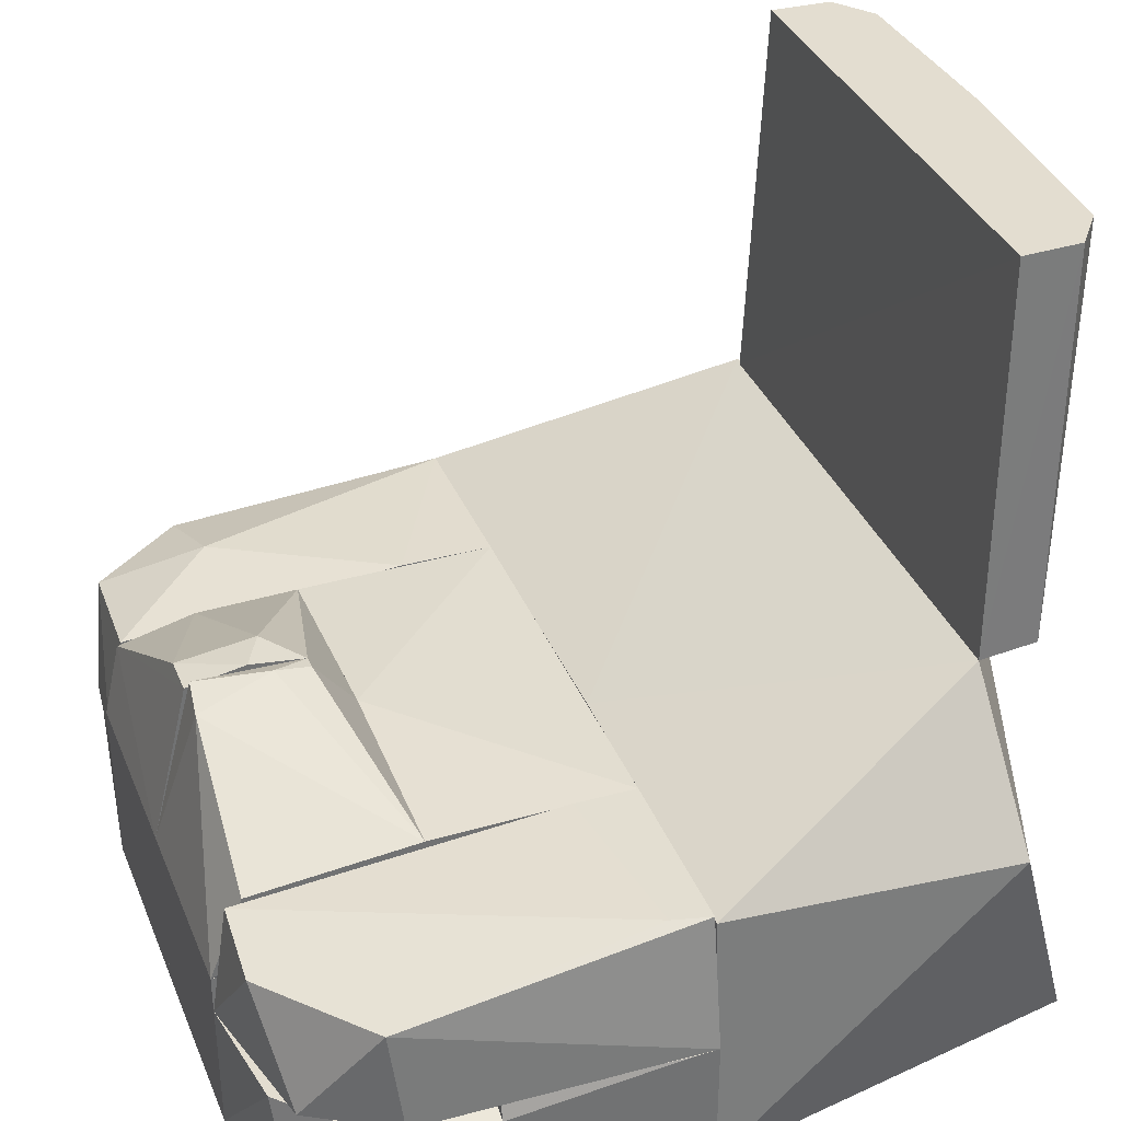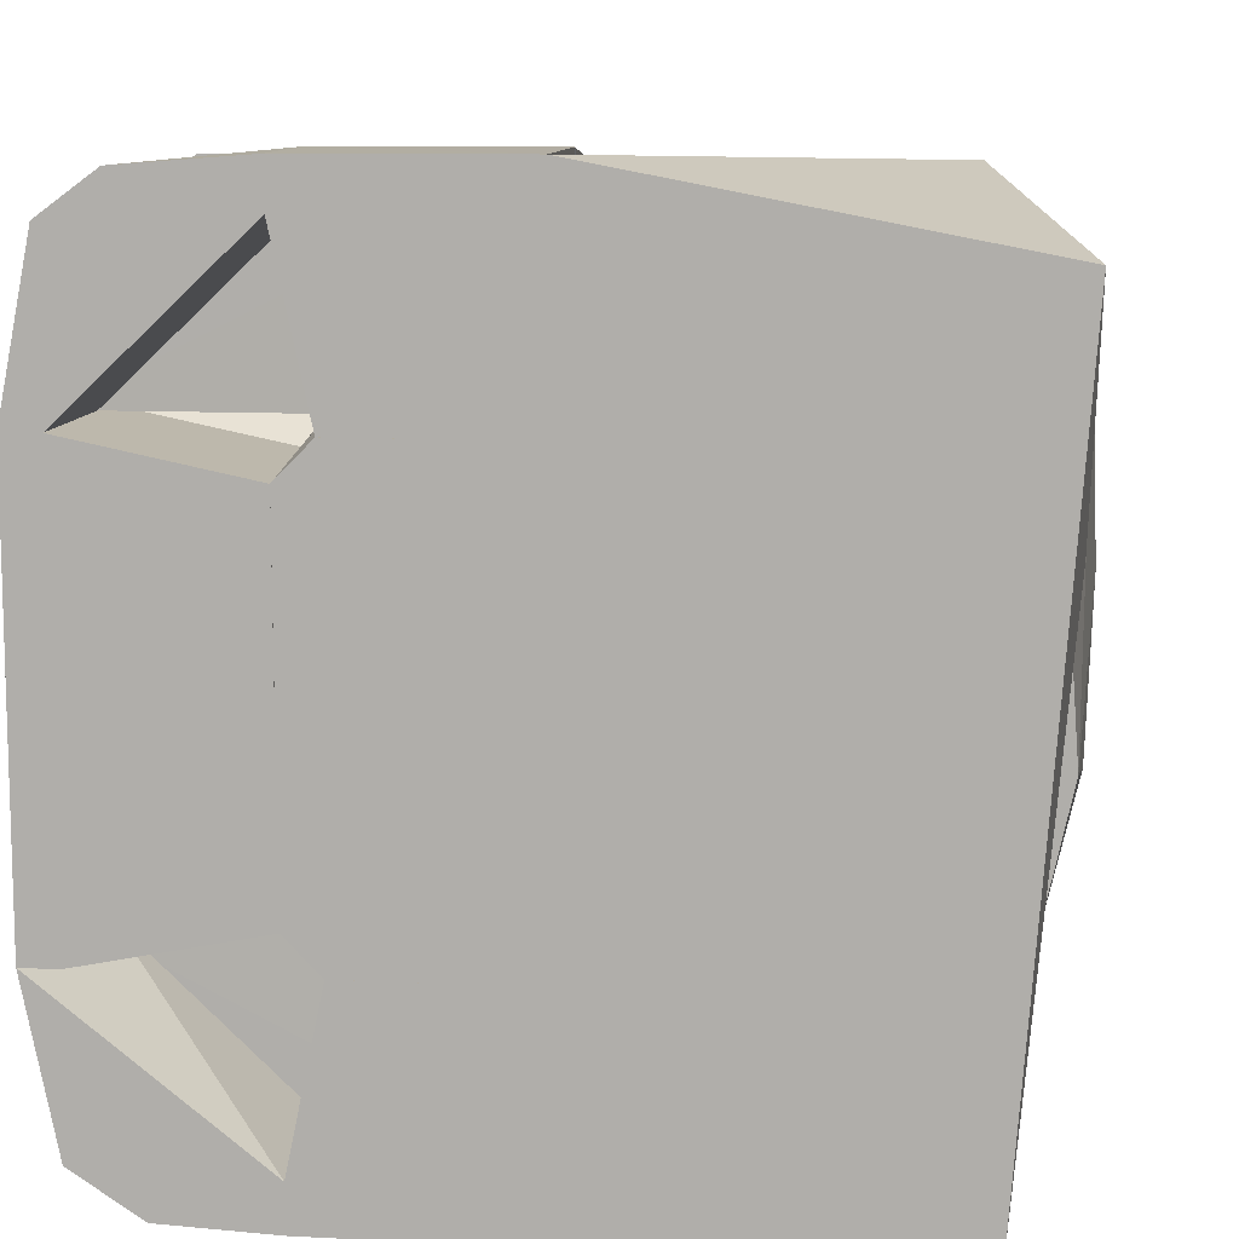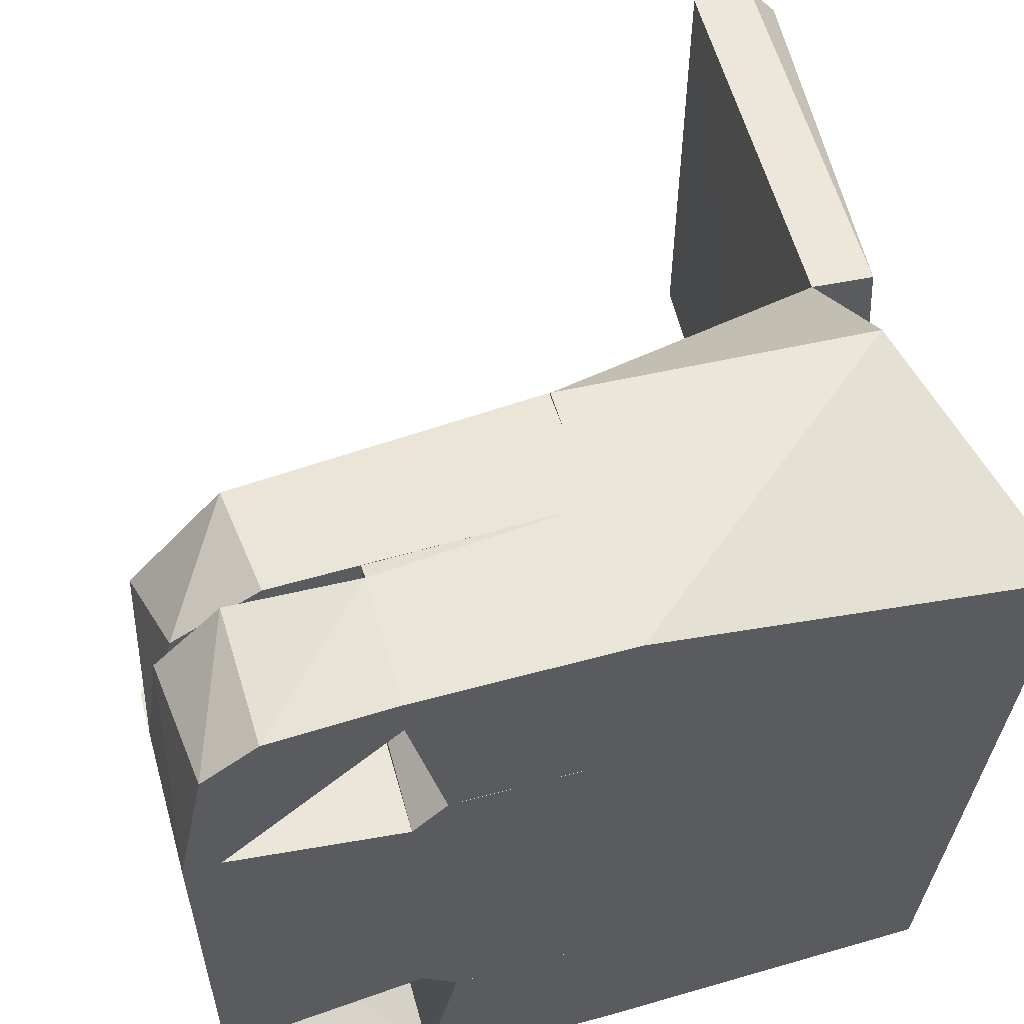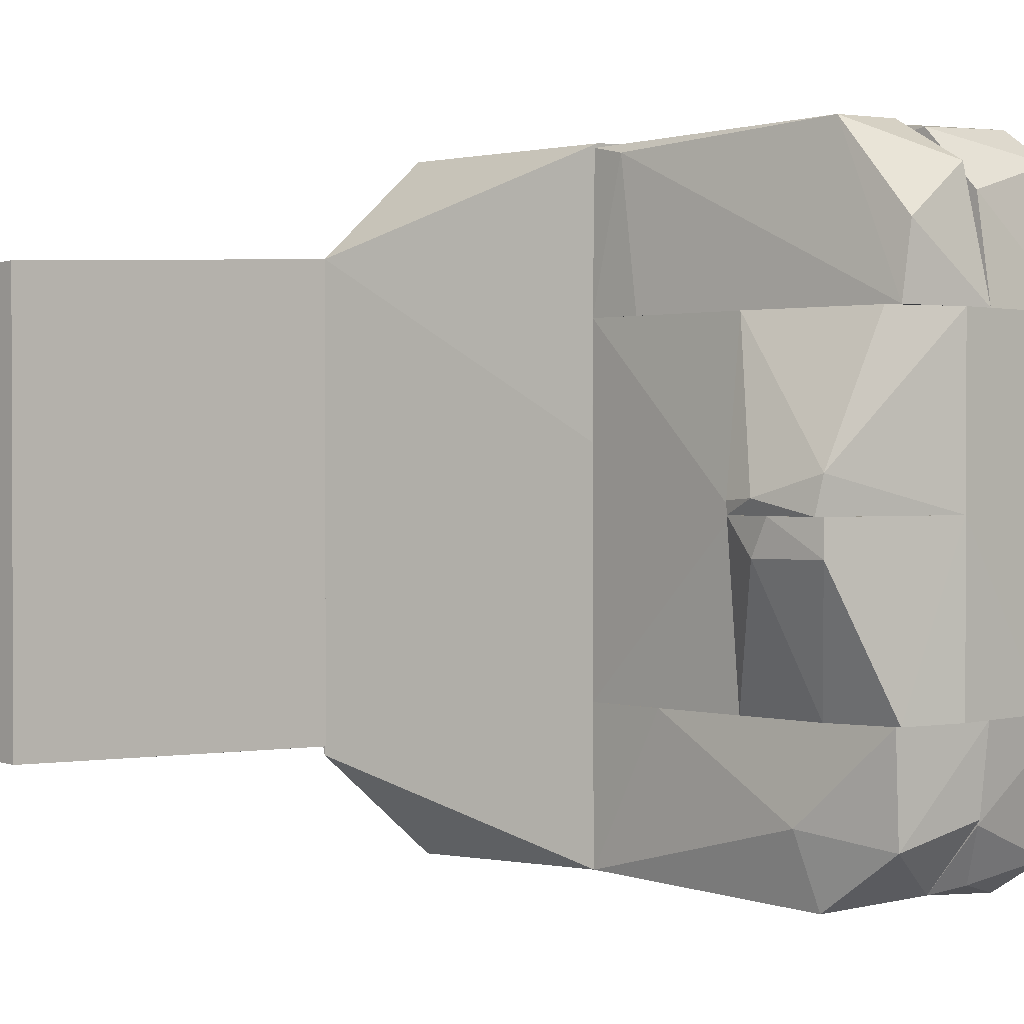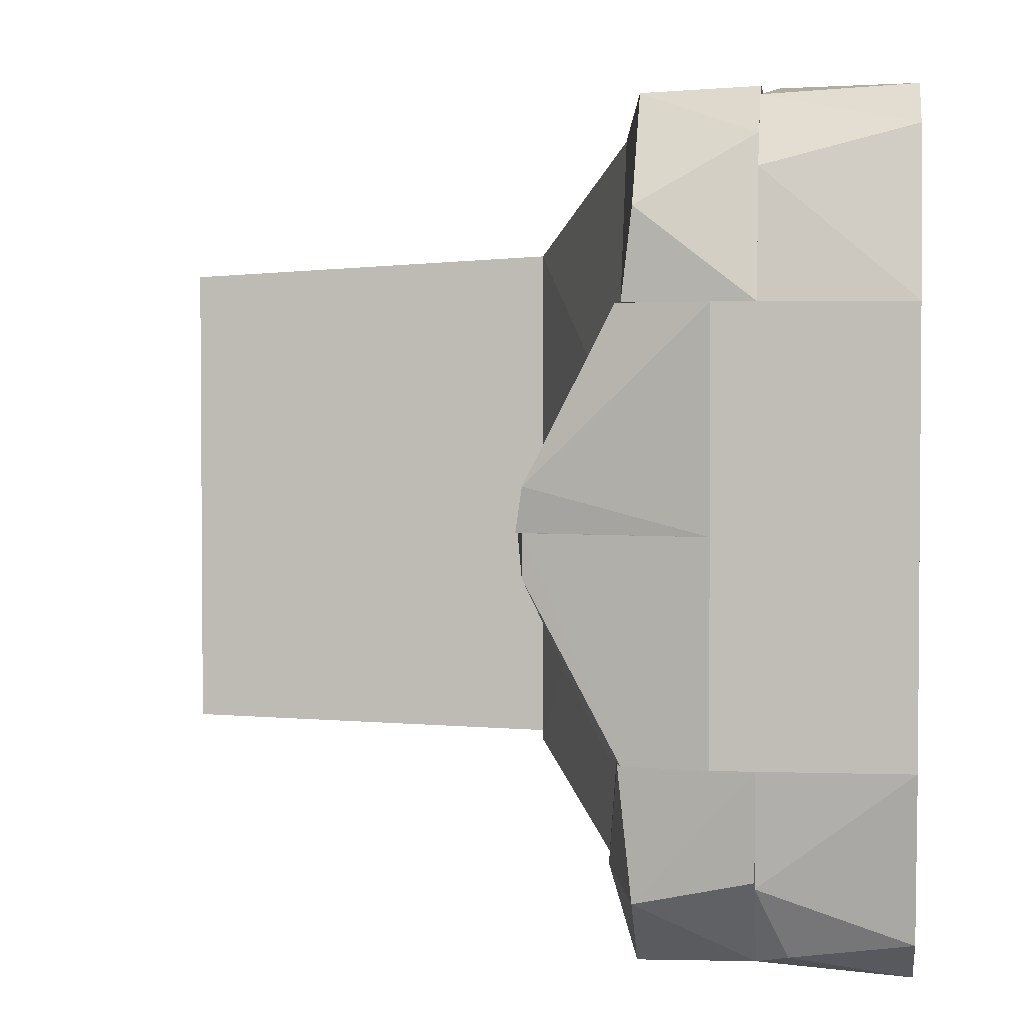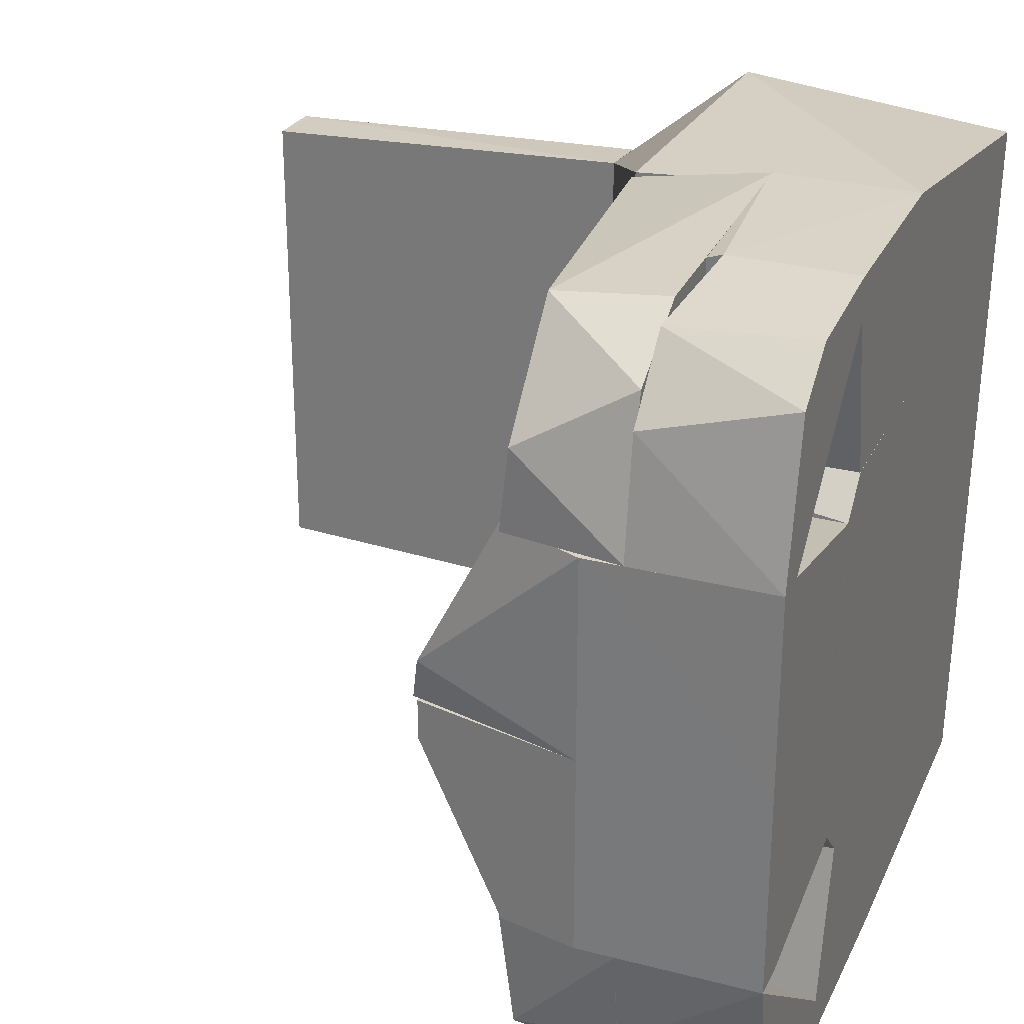
<metadata>
{"format":"obj","ext":"obj","renderer":"f3d","projection":"perspective","resolution":1024,"background":"white","views":[{"elev":35.5,"azim":159.6,"up":"+Z"},{"elev":10.5,"azim":-172.7,"up":"+Y"},{"elev":57.8,"azim":164.3,"up":"+Y"},{"elev":1.2,"azim":45.9,"up":"+Y"},{"elev":2.9,"azim":96.8,"up":"+Y"},{"elev":28.2,"azim":111.5,"up":"+Y"}]}
</metadata>
<code>
g IVCON
v 0.3075 -0.2942 -1e-06
v 0.1662 -0.3333 0
v 0.3332 -0.1667 -1e-06
v 0.1662 -0.3333 0.1021
v 0.1662 -0.2979 0.1146
v 0.1662 -0.2979 0
v 0.2716 -0.3162 0.1146
v 0.3334 -0.1667 0.1146
v 0.2539 -0.3292 -0
v 0.2943 -0.308 0.09065
v 0.3225 -0.253 0.1146
v 0.3048 -0.1667 0.1146
v 0.1664 0.2979 0.1145
v 0.3333 0.1667 0.1145
v 0.2665 0.3184 0.1145
v 0.3084 0.293 -0
v 0.3048 0.1667 0
v 0.1664 0.333 -1e-06
v 0.1664 0.3334 0.1021
v 0.3332 0.1667 0
v 0.3192 0.2629 0.1145
v 0.1664 0.2979 0
v 0.2642 0.3254 0
v 0.3048 0.1667 0.1145
v 0.01642 -0.3334 0.1155
v -0.000975 -0.3333 0
v -0.000975 -0.1667 0
v 0.1662 -0.3288 0.1155
v 0.1386 -0.1667 0.1155
v 0.1386 -0.1667 0
v -0.000975 -0.3334 0.1155
v 0.1662 -0.2979 0.1155
v 0.1386 0.1667 0.1156
v 0.1664 0.3287 0.1156
v -0.000975 0.3334 0.1156
v -0.000975 0.1667 0
v 0.1386 0.1667 0.000152
v -0.000975 0.3333 0
v 0.1664 0.2979 0.1156
v 0.01578 0.3334 0.1156
v 0.3001 0.03396 0.2849
v 0.2955 0 0.2903
v 0.3334 0 0.1472
v 0.2337 0.01388 0.2944
v 0.3334 0.1667 0.1472
v 0.1664 -0 0.2373
v 0.1664 0.1384 0.1472
v 0.1664 0.1667 0.2
v 0.3056 0.1667 0.2171
v 0.1664 0.1667 0.2291
v 0.2036 0.01194 0.2887
v 0.2035 -0 0.288
v 0.3334 -0.1667 0.1471
v 0.1662 -0.1386 0.1471
v 0.3334 0 0.1471
v 0.1662 -0.1667 0.2292
v 0.2527 -0.1667 0.2275
v 0.1662 -0 0.237
v 0.2502 -0 0.2942
v 0.3187 -0.1667 0.2113
v 0.3003 -0.03322 0.285
v 0.3002 0 0.285
v 0.2332 -0.03386 0.293
v 0.3333 0 0
v 0.1664 0 0
v 0.1664 0.1384 0
v 0.3048 0.1667 0.1472
v 0.173 0.1317 0.1472
v 0.3334 -0.1667 0.04034
v 0.1662 0 0
v 0.1662 -0.1386 0
v 0.3048 -0.1667 0.1471
v 0.3048 -0.1667 0
v 0.173 -0.1317 0.1471
v -0.000975 -0.3131 0.2285
v -0.000975 -0.1667 0.2306
v 0.0771 -0.1667 0.2311
v 0.3157 -0.1667 0.2141
v 0.3111 -0.2682 0.2037
v 0.2324 -0.3259 0.205
v 0.3245 -0.2482 0.1146
v 0.222 -0.255 0.2274
v 0.3051 0.2876 0.1145
v 0.3218 0.2355 0.2037
v 0.05122 0.1667 0.2312
v 0.3186 0.1667 0.2119
v 0.03138 0.3072 0.2295
v 0.2467 0.3225 0.2035
v -0.000975 0.1667 0.2308
v -0.000975 0.314 0.2284
v 0.2364 0.3279 0.1145
v -0.3298 -0.1727 0.6562
v -0.255 0.2083 0.6562
v -0.3293 0.1747 0.6562
v -0.3357 -0.0121 0.6562
v -0.255 -0.2083 0.6562
v -0.2452 0.2258 0.3281
v -0.2938 -0.2229 0.3281
v -0.2967 0.2205 0.3281
v -0.2447 -0.2171 0.3281
v -0.3202 -0.102 0.3281
v -0.3055 -0.2064 0.6562
v -0.305 0.2063 0.6562
v 0.1664 0.1667 0.2291
v 0.1662 -0.1667 0.2292
v 0.1386 0.1667 0
v 0.1386 -0.1667 0
v 0.1664 0.1667 0.2
v -0.2463 -0.2253 0.3281
v -0.3211 0.04661 0.3281
v -0.278 -0.3189 -1e-06
v -0.3218 0.2724 -1e-06
v -0.000975 0.05938 0.2319
v -0.000975 0.3182 0.2254
v -0.2486 0.3228 0.2105
v -0.2352 -0.326 0.2115
f 1 2 3
f 4 5 2
f 6 3 2
f 6 2 5
f 7 5 4
f 7 8 5
f 9 4 2
f 9 7 4
f 9 10 7
f 9 2 1
f 9 1 10
f 11 8 7
f 11 7 10
f 11 10 1
f 11 3 8
f 11 1 3
f 12 3 6
f 12 6 5
f 12 8 3
f 12 5 8
f 13 14 15
f 16 17 18
f 19 13 15
f 19 18 13
f 20 14 17
f 20 17 16
f 21 14 20
f 21 20 16
f 21 15 14
f 21 16 15
f 22 17 13
f 22 13 18
f 22 18 17
f 23 18 19
f 23 19 15
f 23 15 16
f 23 16 18
f 24 13 17
f 24 17 14
f 24 14 13
f 2 25 26
f 2 26 27
f 28 29 25
f 30 27 29
f 30 2 27
f 31 25 29
f 31 29 27
f 31 27 26
f 31 26 25
f 6 28 2
f 6 2 30
f 6 30 29
f 32 29 28
f 32 28 6
f 32 6 29
f 4 25 2
f 4 2 28
f 4 28 25
f 33 34 35
f 33 35 36
f 33 36 37
f 38 18 36
f 38 36 35
f 22 18 34
f 22 37 36
f 22 36 18
f 39 33 37
f 39 37 22
f 39 34 33
f 39 22 34
f 19 18 38
f 19 38 35
f 19 34 18
f 40 35 34
f 40 34 19
f 40 19 35
f 41 42 43
f 42 41 44
f 45 41 43
f 46 43 42
f 47 43 46
f 47 46 48
f 47 48 45
f 47 45 43
f 49 41 45
f 49 45 48
f 50 49 48
f 50 44 41
f 50 41 49
f 50 48 46
f 51 44 50
f 51 50 46
f 52 46 42
f 52 51 46
f 52 42 44
f 52 44 51
f 53 54 55
f 53 56 54
f 53 57 56
f 58 59 55
f 58 55 54
f 58 54 56
f 60 57 53
f 60 61 57
f 60 53 55
f 62 61 60
f 62 60 55
f 62 55 59
f 62 59 61
f 52 59 58
f 52 58 56
f 63 59 52
f 63 52 56
f 63 56 57
f 63 57 61
f 63 61 59
f 20 64 65
f 64 20 45
f 43 65 64
f 43 64 45
f 47 43 45
f 66 20 65
f 66 65 47
f 67 66 47
f 67 45 20
f 67 47 45
f 17 20 66
f 17 66 67
f 17 67 20
f 68 65 43
f 68 43 47
f 68 47 65
f 69 64 55
f 70 64 71
f 70 71 54
f 70 55 64
f 53 69 55
f 53 55 54
f 3 71 64
f 3 64 69
f 72 54 71
f 72 53 54
f 72 3 53
f 73 71 3
f 73 3 72
f 73 72 71
f 74 54 55
f 74 55 70
f 74 70 54
f 75 76 31
f 76 75 77
f 7 31 8
f 78 76 77
f 78 8 76
f 78 79 8
f 29 31 76
f 29 76 8
f 29 8 31
f 80 7 79
f 80 75 31
f 80 31 7
f 81 8 79
f 81 79 7
f 81 7 8
f 82 75 80
f 82 80 79
f 82 79 78
f 82 77 75
f 82 78 77
f 14 83 84
f 14 33 35
f 14 85 33
f 86 85 14
f 86 14 84
f 86 87 85
f 88 87 86
f 88 86 84
f 88 84 83
f 89 85 87
f 89 35 33
f 89 33 85
f 90 35 89
f 90 89 87
f 90 87 88
f 90 88 35
f 91 35 88
f 91 88 83
f 91 83 14
f 91 14 35
f 92 93 94
f 92 94 95
f 92 96 93
f 97 98 99
f 100 96 98
f 100 98 97
f 100 93 96
f 100 97 93
f 101 98 92
f 101 92 95
f 101 95 94
f 101 94 99
f 101 99 98
f 102 98 96
f 102 96 92
f 102 92 98
f 103 93 97
f 103 97 99
f 103 99 94
f 103 94 93
f 66 71 27
f 71 66 46
f 76 46 89
f 76 89 27
f 36 66 27
f 36 27 89
f 104 36 89
f 104 46 66
f 104 89 46
f 105 71 46
f 105 46 76
f 105 76 27
f 106 66 36
f 106 36 104
f 107 27 71
f 107 71 105
f 107 105 27
f 108 104 66
f 108 66 106
f 108 106 104
f 109 110 111
f 110 109 97
f 38 26 111
f 112 38 111
f 112 111 110
f 113 26 38
f 113 97 109
f 75 26 113
f 75 113 109
f 114 97 113
f 114 113 38
f 115 97 114
f 115 38 112
f 115 114 38
f 115 110 97
f 115 112 110
f 116 111 26
f 116 26 75
f 116 109 111
f 116 75 109

</code>
